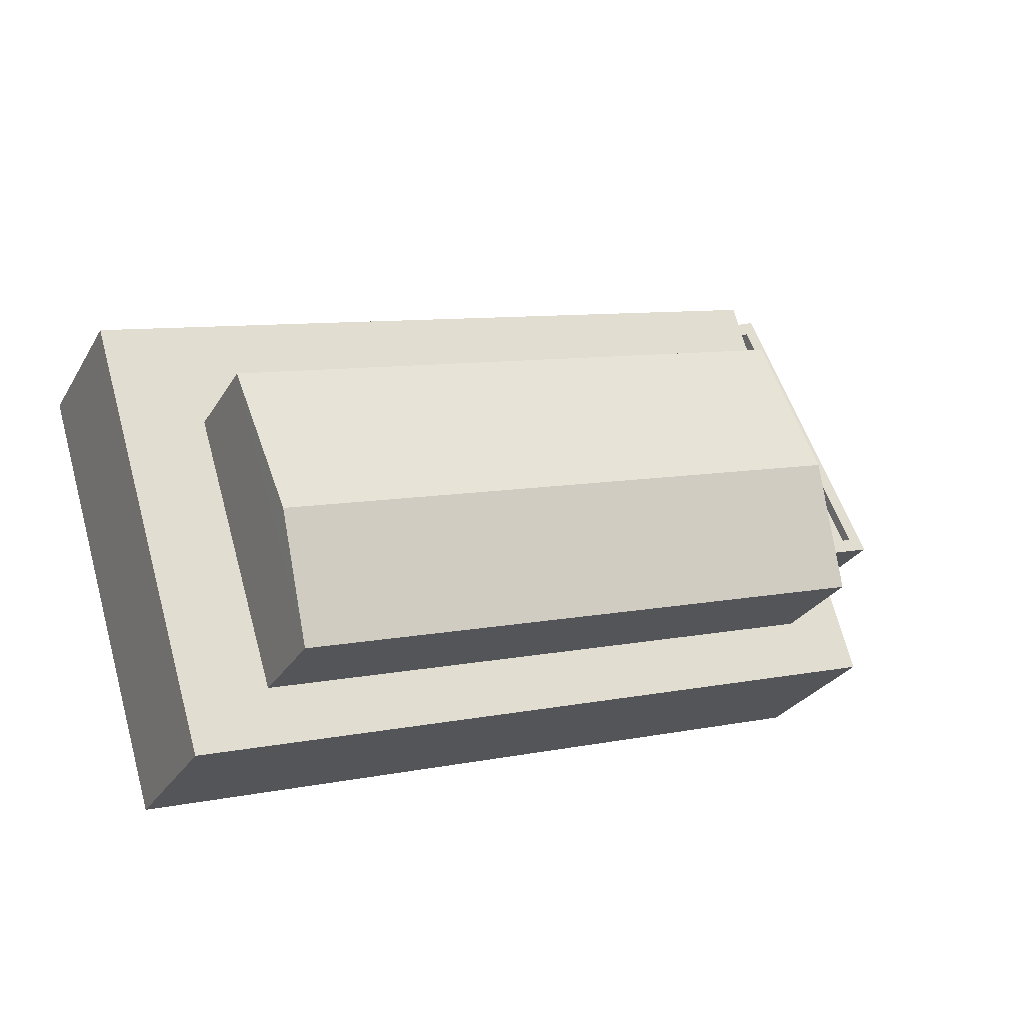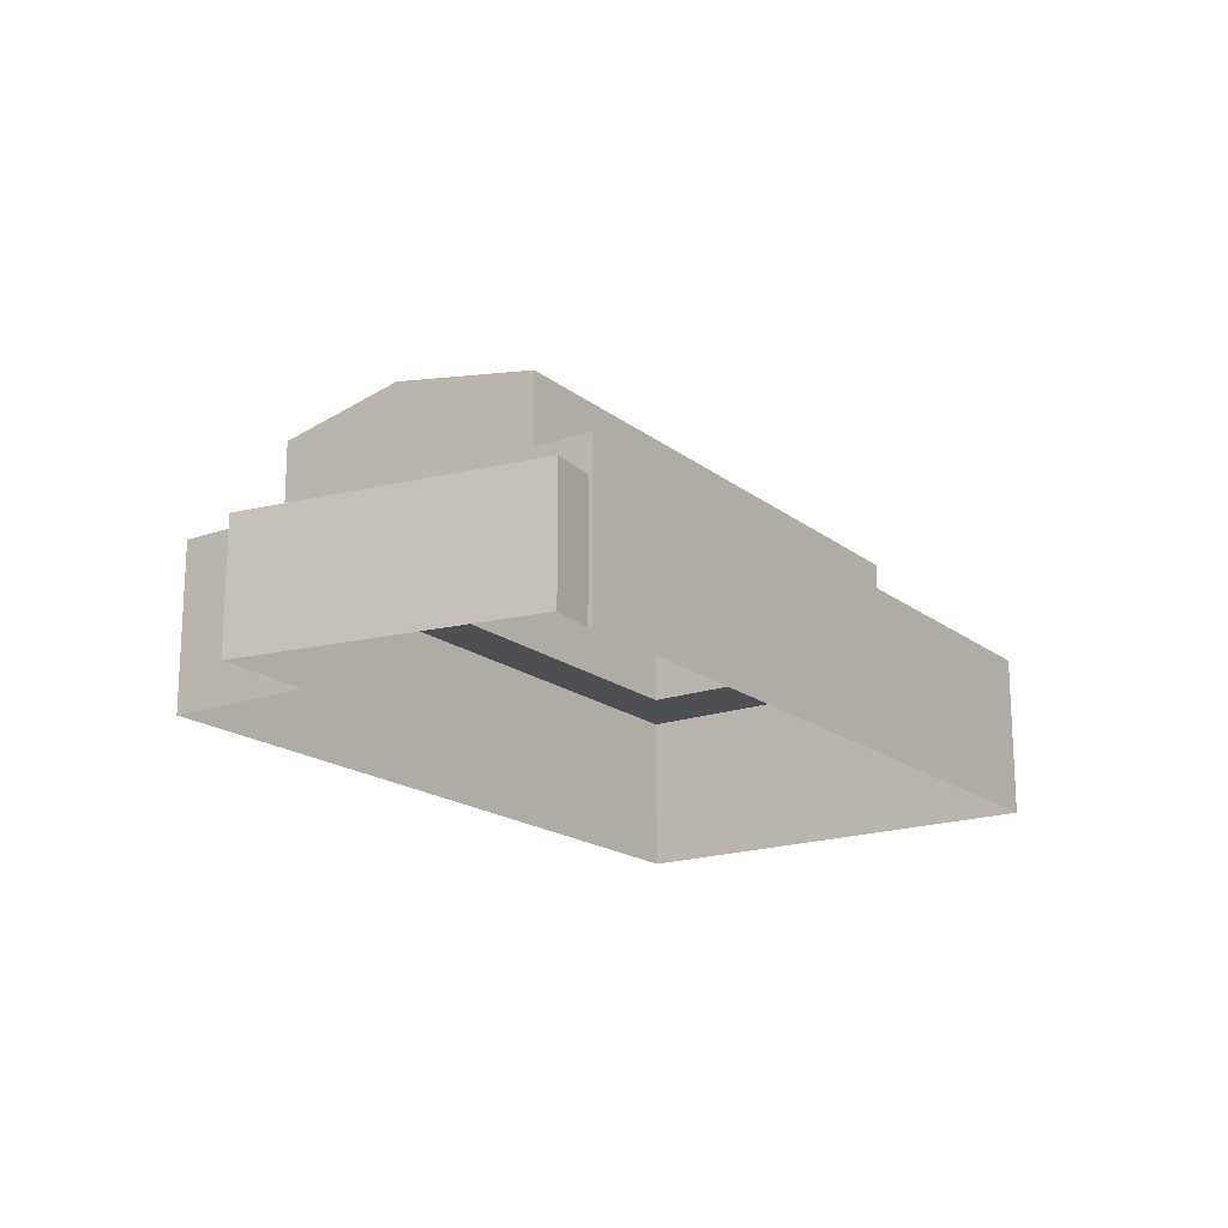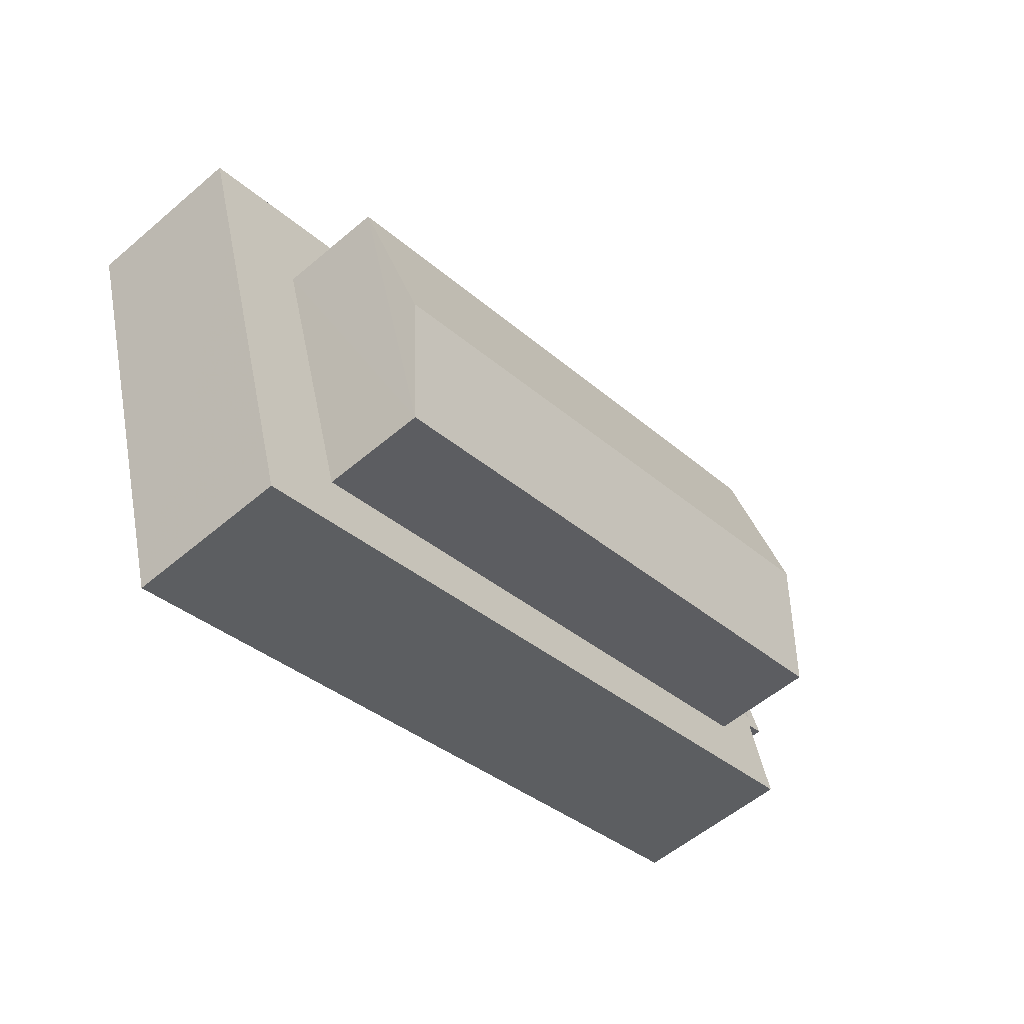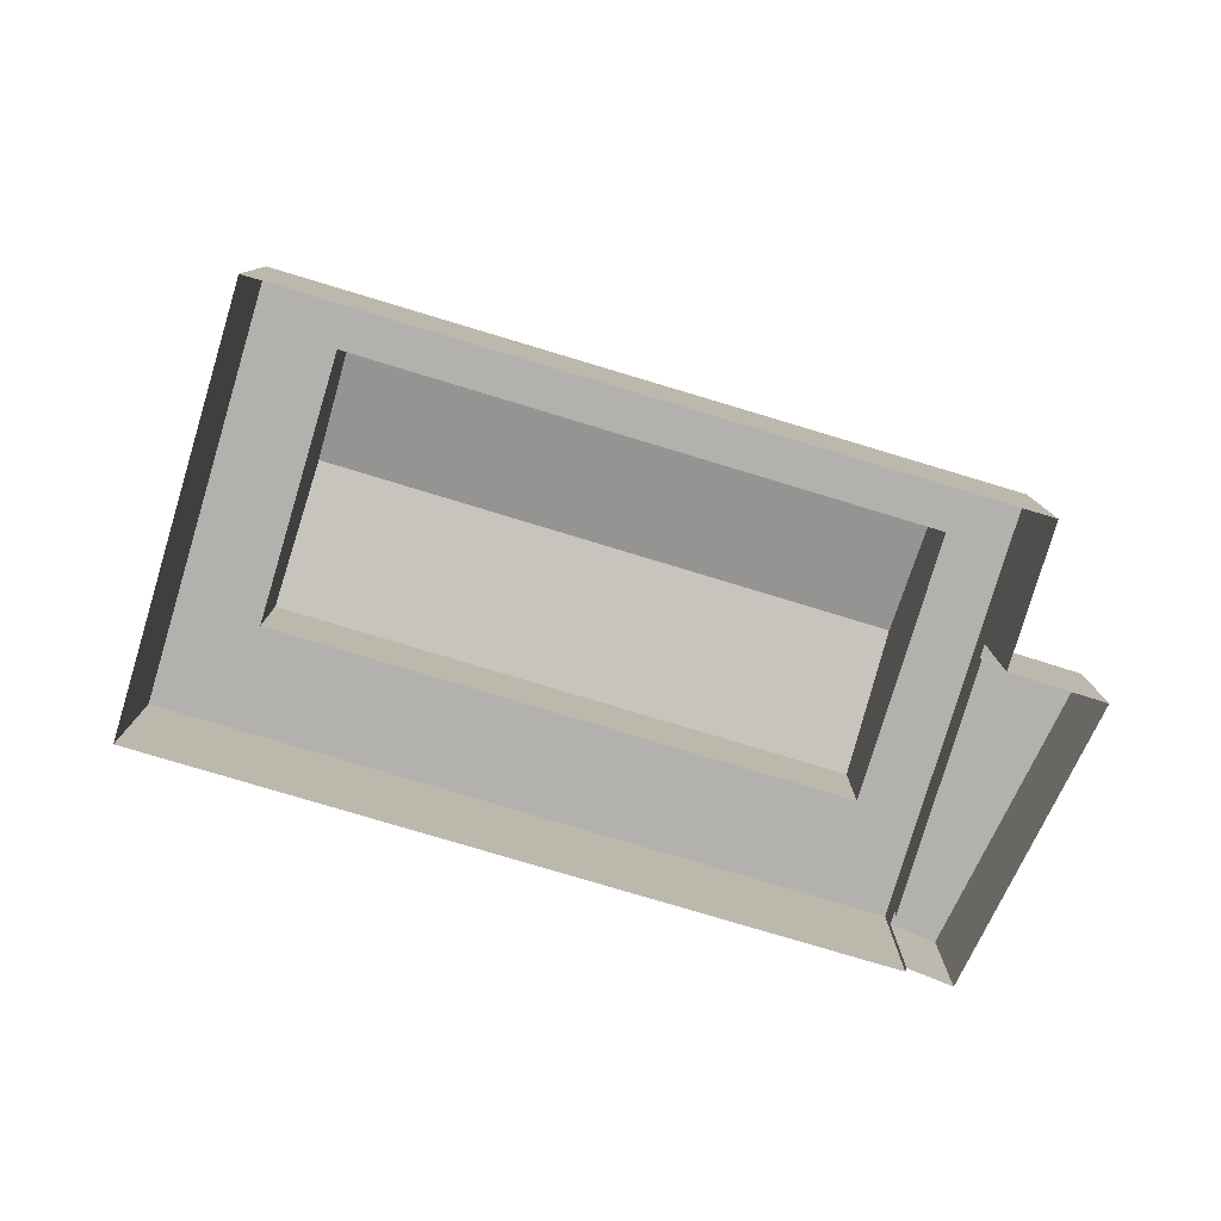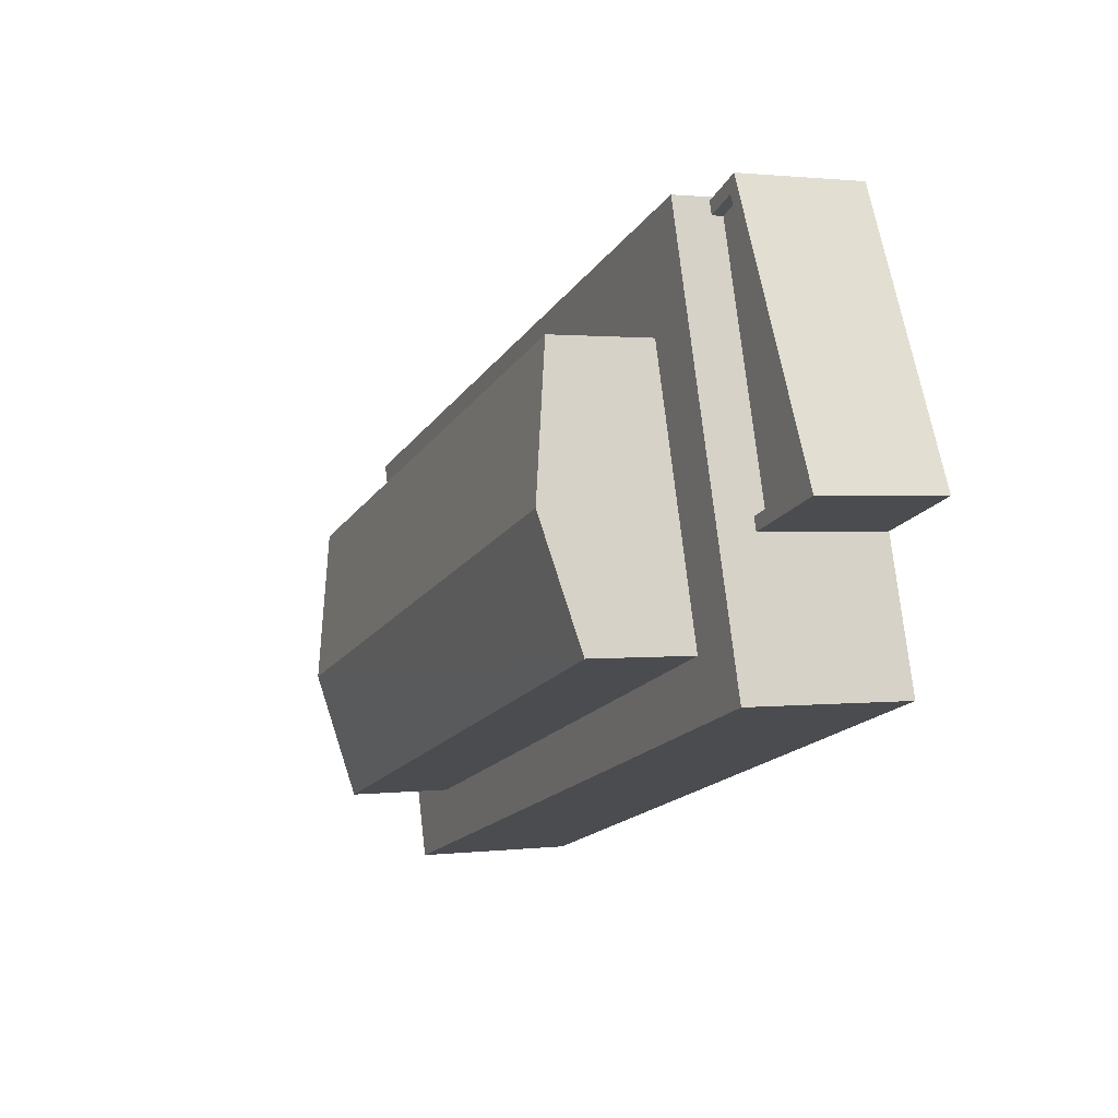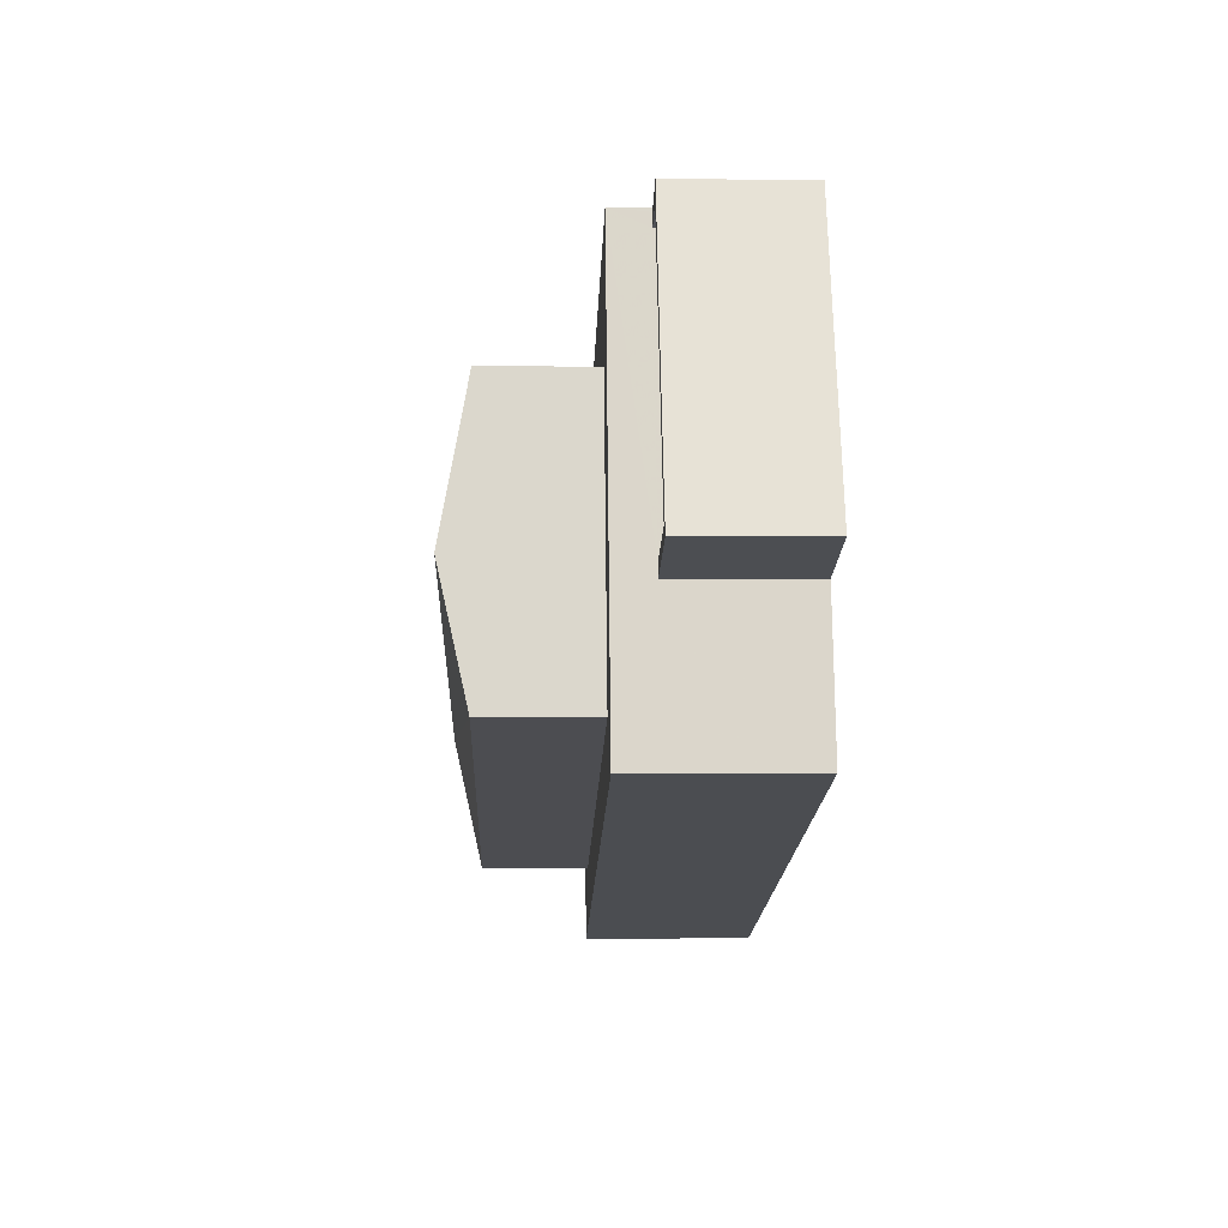
<metadata>
{"format":"obj","ext":"obj","renderer":"f3d","projection":"perspective","resolution":1024,"background":"white","views":[{"elev":-27.2,"azim":-24.6,"up":"+Y"},{"elev":-18.1,"azim":141.2,"up":"+Z"},{"elev":-55.4,"azim":-48.1,"up":"+Y"},{"elev":-79.3,"azim":-0.0,"up":"+Z"},{"elev":1.2,"azim":66.4,"up":"+Y"},{"elev":0.5,"azim":88.0,"up":"+Y"}]}
</metadata>
<code>
v -9508 -3.663e+04 29.97
v -9511 -3.662e+04 29.98
v -9493 -3.662e+04 29.97
v -9492 -3.662e+04 29.96
v -9495 -3.662e+04 29.97
v -9495 -3.662e+04 29.97
v -9494 -3.661e+04 29.97
v -9491 -3.662e+04 29.96
v -9493 -3.662e+04 32.56
v -9491 -3.662e+04 32.56
v -9494 -3.662e+04 32.56
v -9495 -3.662e+04 32.56
v -9491 -3.662e+04 32.81
v -9491 -3.662e+04 32.81
v -9493 -3.662e+04 32.81
v -9493 -3.662e+04 32.81
v -9494 -3.662e+04 32.81
v -9495 -3.662e+04 32.81
v -9495 -3.662e+04 32.81
v -9494 -3.661e+04 32.81
v -9507 -3.663e+04 33.63
v -9510 -3.662e+04 33.63
v -9508 -3.663e+04 33.63
v -9508 -3.662e+04 33.63
v -9511 -3.662e+04 33.63
v -9495 -3.662e+04 33.62
v -9508 -3.663e+04 33.63
v -9495 -3.662e+04 33.62
v -9492 -3.662e+04 33.62
v -9494 -3.662e+04 33.62
v -9508 -3.662e+04 35.94
v -9494 -3.662e+04 36.54
v -9495 -3.662e+04 35.93
v -9507 -3.663e+04 36.55
v -9494 -3.662e+04 35.93
v -9507 -3.663e+04 35.93
f 1 2 3
f 4 1 3
f 5 6 2
f 3 7 8
f 3 6 7
f 2 6 3
f 9 10 11
f 12 9 11
f 13 14 15
f 15 14 16
f 17 18 19
f 20 14 13
f 17 20 18
f 20 17 14
f 21 22 23
f 21 24 22
f 25 22 24
f 26 25 24
f 23 27 21
f 26 28 29
f 29 21 27
f 26 24 28
f 30 21 29
f 28 30 29
f 31 32 33
f 34 32 31
f 32 34 35
f 35 34 36
f 9 14 10
f 9 16 14
f 12 11 17
f 19 12 17
f 14 11 10
f 14 17 11
f 6 20 7
f 6 18 20
f 13 8 7
f 20 13 7
f 3 8 13
f 15 3 13
f 3 15 4
f 29 4 15
f 26 29 16
f 5 18 6
f 26 18 5
f 16 9 12
f 16 12 19
f 19 18 26
f 29 15 16
f 26 16 19
f 29 1 4
f 29 27 1
f 23 1 27
f 2 1 22
f 25 2 22
f 1 23 22
f 26 5 2
f 25 26 2
f 28 33 35
f 30 28 35
f 34 31 36
f 32 35 33
f 21 35 36
f 21 30 35
f 24 36 31
f 24 21 36
f 24 31 33
f 28 24 33

</code>
